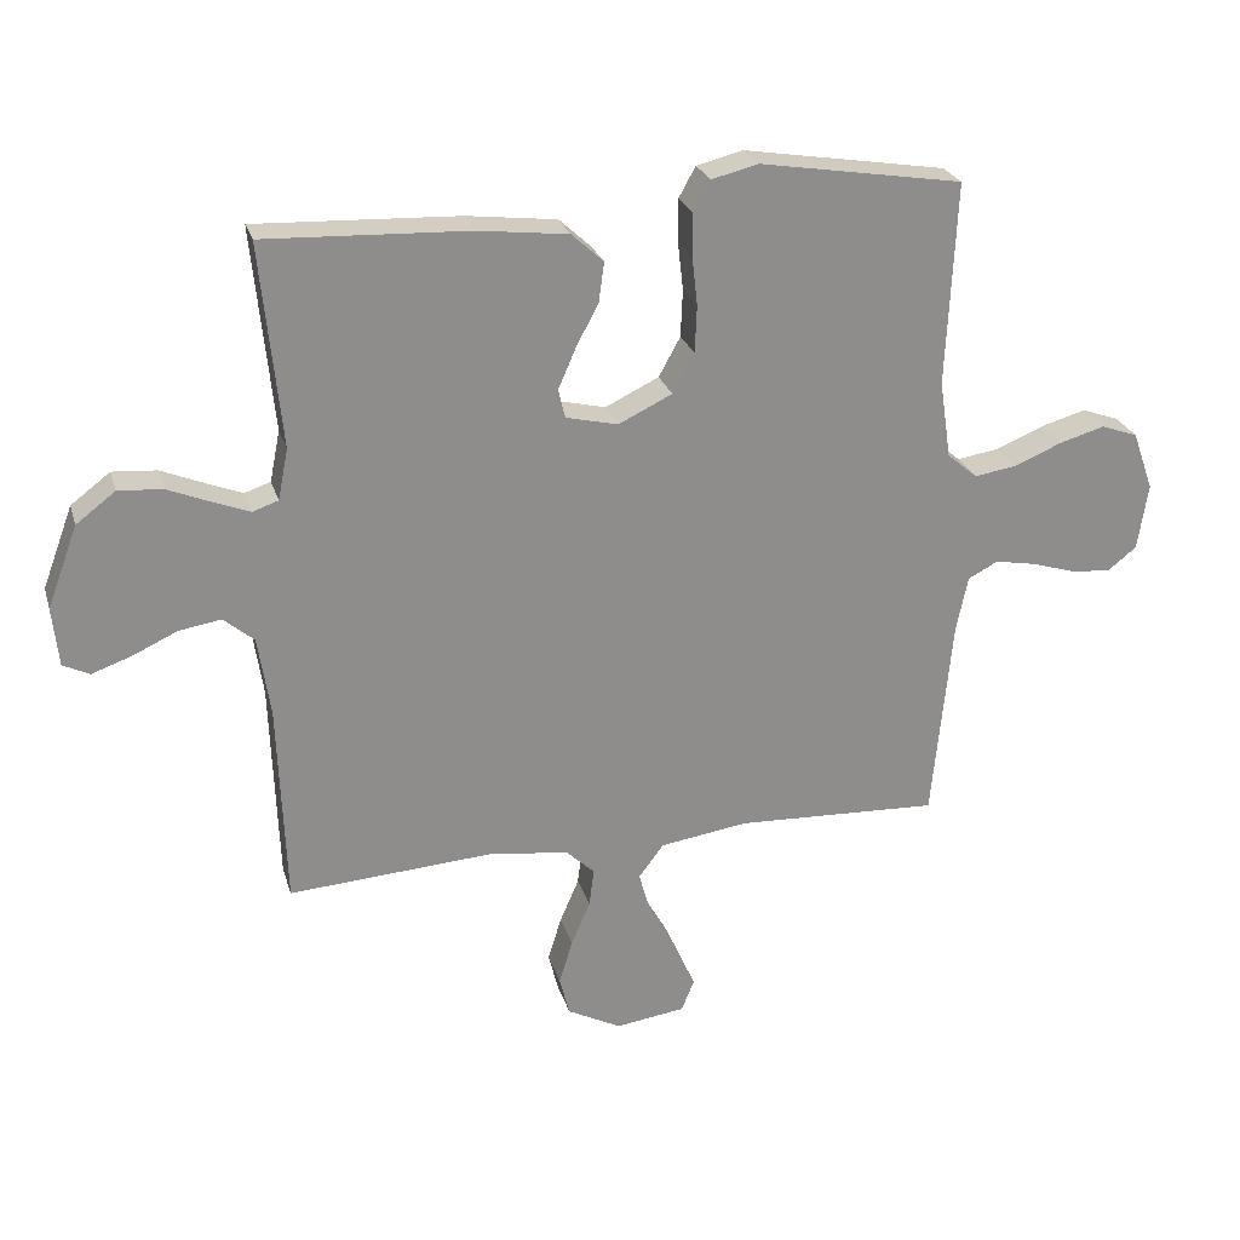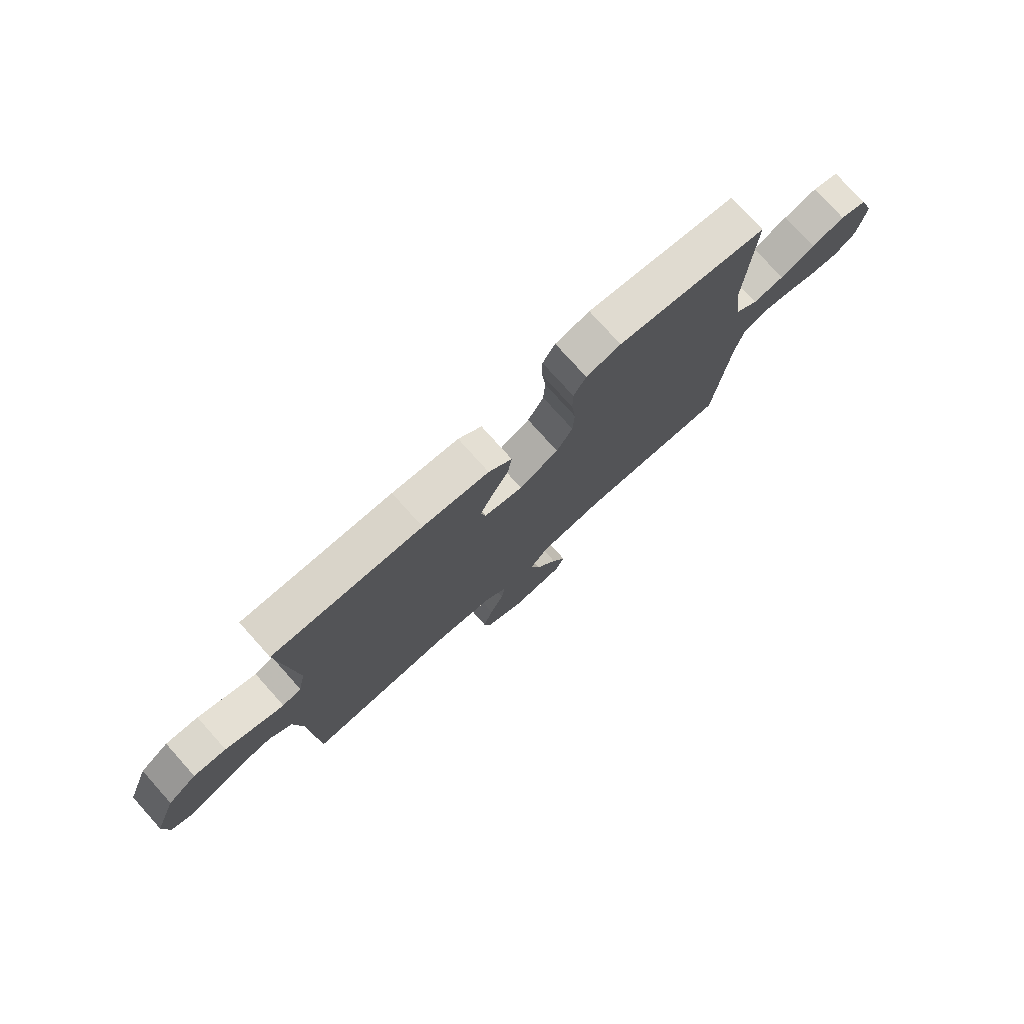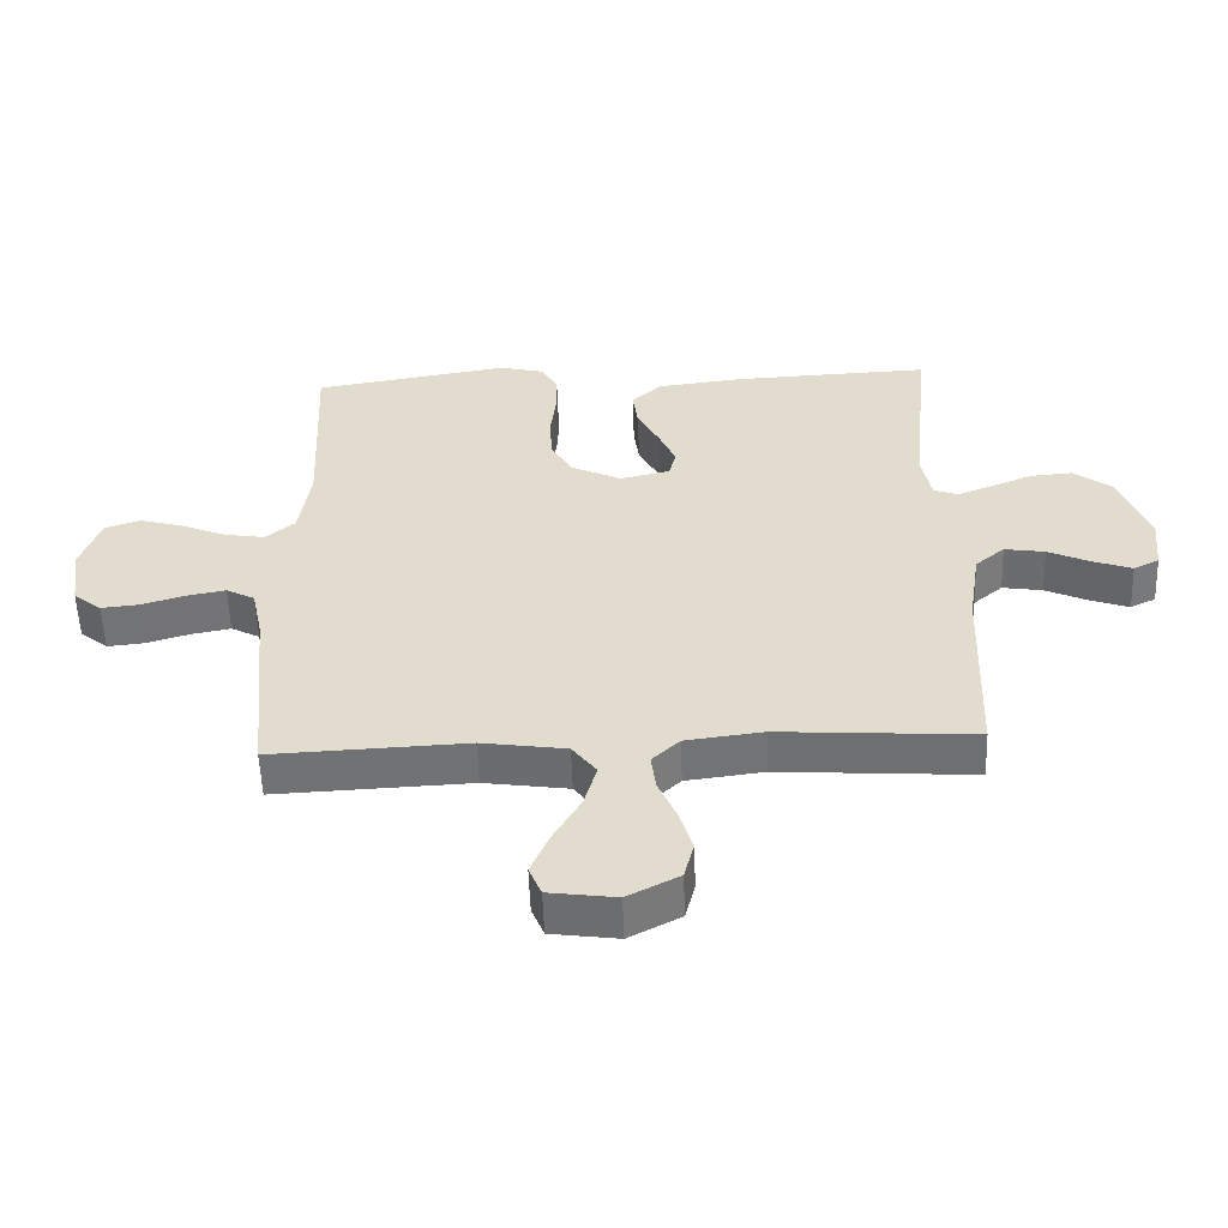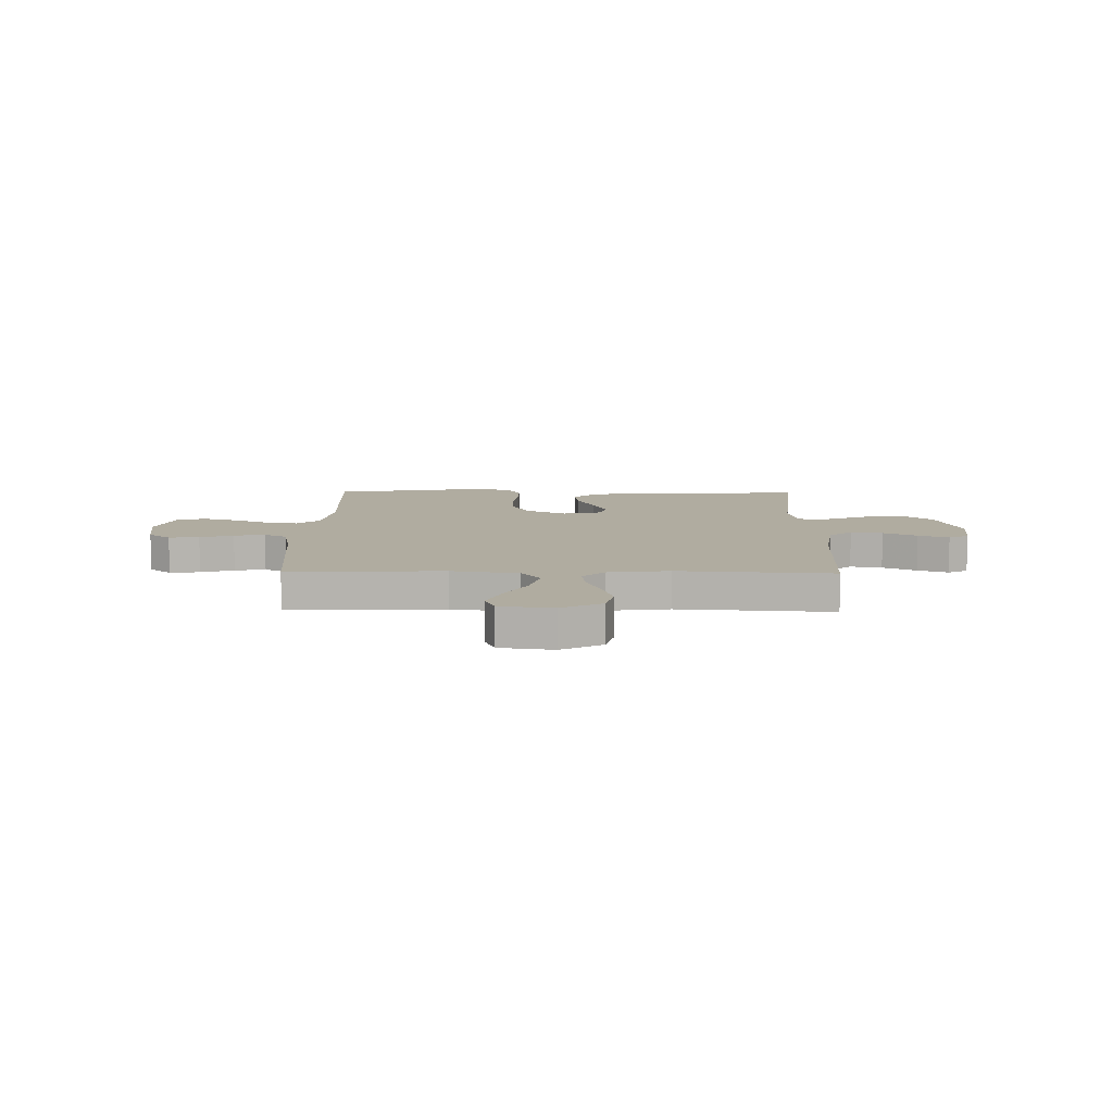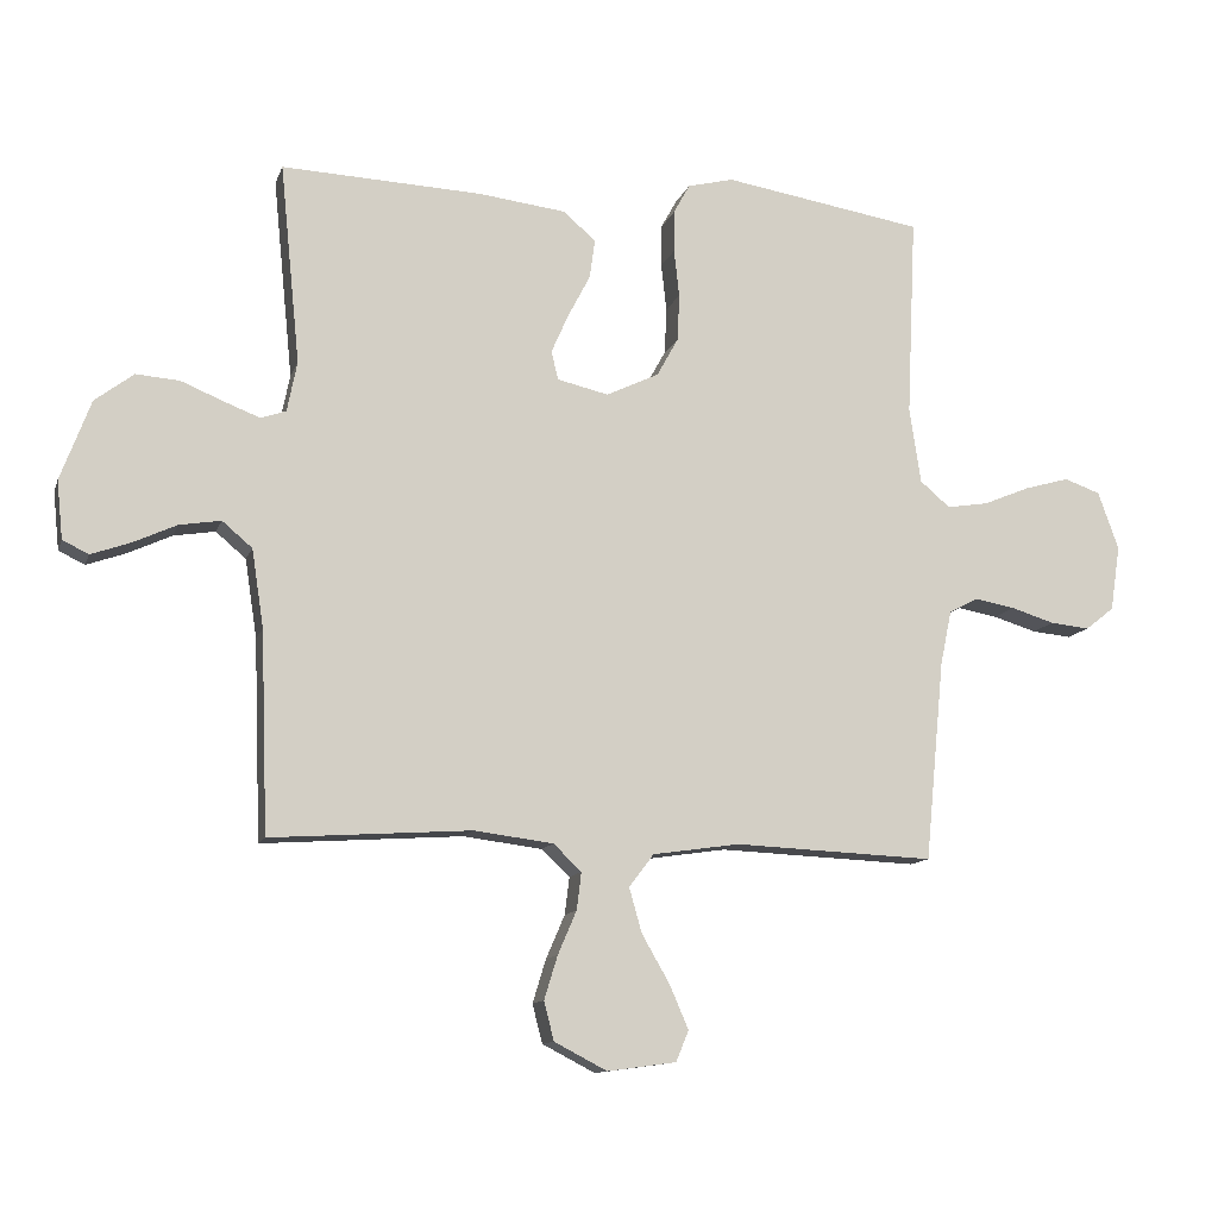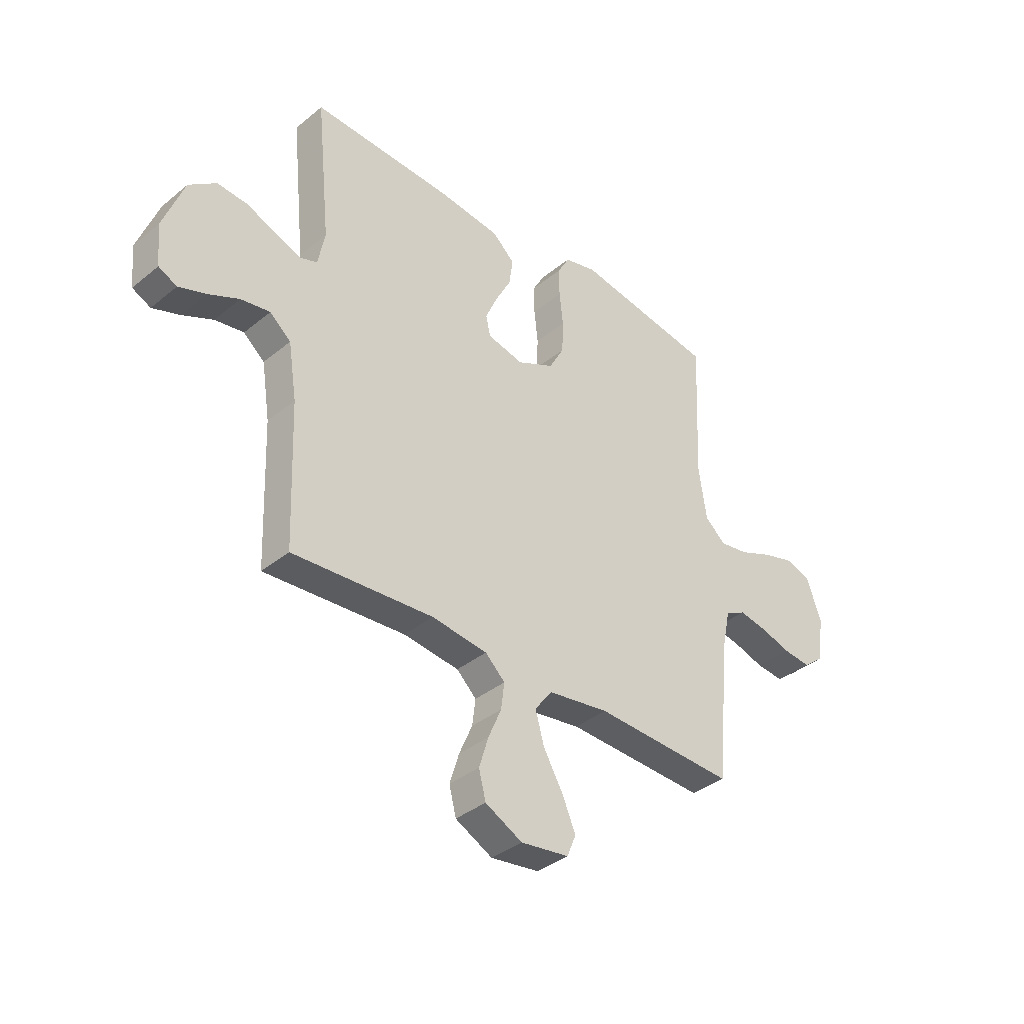
<metadata>
{"format":"obj","ext":"obj","renderer":"f3d","projection":"perspective","resolution":1024,"background":"white","views":[{"elev":25.3,"azim":-15.4,"up":"+Z"},{"elev":76.9,"azim":-41.9,"up":"+Z"},{"elev":-55.2,"azim":-178.0,"up":"+Z"},{"elev":10.0,"azim":-179.1,"up":"+Y"},{"elev":-11.8,"azim":-15.2,"up":"+Z"},{"elev":-37.1,"azim":-43.6,"up":"+Z"}]}
</metadata>
<code>
v 0.5 0.07 -0.5
v 0.2 0.07 -0.487
v 0.07 0.07 -0.506
v 0.033 0.07 -0.555
v 0.052 0.07 -0.622
v 0.094 0.07 -0.695
v 0.122 0.07 -0.76
v 0.103 0.07 -0.806
v 0 0.07 -0.82
v -0.079 0.07 -0.779
v -0.094 0.07 -0.721
v -0.074 0.07 -0.656
v -0.046 0.07 -0.591
v -0.039 0.07 -0.535
v -0.081 0.07 -0.495
v -0.2 0.07 -0.48
v -0.5 0.07 -0.5
v -0.511 0.07 -0.2
v -0.529 0.07 -0.083
v -0.574 0.07 -0.045
v -0.636 0.07 -0.055
v -0.701 0.07 -0.085
v -0.76 0.07 -0.106
v -0.799 0.07 -0.087
v -0.808 0.07 0
v -0.763 0.07 0.12
v -0.705 0.07 0.164
v -0.64 0.07 0.159
v -0.577 0.07 0.133
v -0.523 0.07 0.112
v -0.485 0.07 0.125
v -0.47 0.07 0.2
v -0.5 0.07 0.5
v -0.2 0.07 0.487
v -0.067 0.07 0.471
v -0.02 0.07 0.428
v -0.028 0.07 0.37
v -0.061 0.07 0.307
v -0.087 0.07 0.248
v -0.077 0.07 0.205
v 0 0.07 0.187
v 0.079 0.07 0.225
v 0.111 0.07 0.283
v 0.114 0.07 0.353
v 0.106 0.07 0.424
v 0.106 0.07 0.487
v 0.131 0.07 0.532
v 0.2 0.07 0.549
v 0.5 0.07 0.5
v 0.486 0.07 0.2
v 0.503 0.07 0.086
v 0.548 0.07 0.048
v 0.61 0.07 0.058
v 0.68 0.07 0.087
v 0.747 0.07 0.106
v 0.801 0.07 0.087
v 0.832 0.07 0
v 0.817 0.07 -0.098
v 0.774 0.07 -0.132
v 0.715 0.07 -0.126
v 0.65 0.07 -0.106
v 0.59 0.07 -0.095
v 0.546 0.07 -0.118
v 0.529 0.07 -0.2
v 0.5 0 -0.5
v 0.2 0 -0.487
v 0.07 0 -0.506
v 0.033 0 -0.555
v 0.052 0 -0.622
v 0.094 0 -0.695
v 0.122 0 -0.76
v 0.103 0 -0.806
v 0 0 -0.82
v -0.079 0 -0.779
v -0.094 0 -0.721
v -0.074 0 -0.656
v -0.046 0 -0.591
v -0.039 0 -0.535
v -0.081 0 -0.495
v -0.2 0 -0.48
v -0.5 0 -0.5
v -0.511 0 -0.2
v -0.529 0 -0.083
v -0.574 0 -0.045
v -0.636 0 -0.055
v -0.701 0 -0.085
v -0.76 0 -0.106
v -0.799 0 -0.087
v -0.808 0 0
v -0.763 0 0.12
v -0.705 0 0.164
v -0.64 0 0.159
v -0.577 0 0.133
v -0.523 0 0.112
v -0.485 0 0.125
v -0.47 0 0.2
v -0.5 0 0.5
v -0.2 0 0.487
v -0.067 0 0.471
v -0.02 0 0.428
v -0.028 0 0.37
v -0.061 0 0.307
v -0.087 0 0.248
v -0.077 0 0.205
v 0 0 0.187
v 0.079 0 0.225
v 0.111 0 0.283
v 0.114 0 0.353
v 0.106 0 0.424
v 0.106 0 0.487
v 0.131 0 0.532
v 0.2 0 0.549
v 0.5 0 0.5
v 0.486 0 0.2
v 0.503 0 0.086
v 0.548 0 0.048
v 0.61 0 0.058
v 0.68 0 0.087
v 0.747 0 0.106
v 0.801 0 0.087
v 0.832 0 0
v 0.817 0 -0.098
v 0.774 0 -0.132
v 0.715 0 -0.126
v 0.65 0 -0.106
v 0.59 0 -0.095
v 0.546 0 -0.118
v 0.529 0 -0.2
f 58 59 60 61
f 58 61 62
f 57 58 62
f 56 57 62
f 53 54 55 56
f 52 53 56 62
f 51 52 62 63
f 47 48 49 50
f 47 50 51
f 44 45 46 47
f 43 44 47 51
f 42 43 51 63
f 35 36 37 38
f 35 38 39
f 32 33 34 35
f 31 32 35 39
f 30 31 39 40
f 26 27 28 29
f 26 29 30
f 25 26 30
f 21 22 23 24
f 21 24 25 30
f 16 17 18
f 15 16 18 19
f 10 11 12 13
f 8 9 10 13
f 8 13 14
f 5 6 7 8
f 4 5 8 14
f 3 4 14 15
f 64 1 2
f 41 42 63 64
f 20 21 30 40
f 19 20 40 41
f 15 19 41 64
f 2 3 15 64
f 125 124 123 122
f 126 125 122
f 126 122 121
f 126 121 120
f 120 119 118 117
f 126 120 117 116
f 127 126 116 115
f 114 113 112 111
f 115 114 111
f 111 110 109 108
f 115 111 108 107
f 127 115 107 106
f 102 101 100 99
f 103 102 99
f 99 98 97 96
f 103 99 96 95
f 104 103 95 94
f 93 92 91 90
f 94 93 90
f 94 90 89
f 88 87 86 85
f 94 89 88 85
f 82 81 80
f 83 82 80 79
f 77 76 75 74
f 77 74 73 72
f 78 77 72
f 72 71 70 69
f 78 72 69 68
f 79 78 68 67
f 66 65 128
f 128 127 106 105
f 104 94 85 84
f 105 104 84 83
f 128 105 83 79
f 128 79 67 66
f 1 65 66 2
f 2 66 67 3
f 3 67 68 4
f 4 68 69 5
f 5 69 70 6
f 6 70 71 7
f 7 71 72 8
f 8 72 73 9
f 9 73 74 10
f 10 74 75 11
f 11 75 76 12
f 12 76 77 13
f 13 77 78 14
f 14 78 79 15
f 15 79 80 16
f 16 80 81 17
f 17 81 82 18
f 18 82 83 19
f 19 83 84 20
f 20 84 85 21
f 21 85 86 22
f 22 86 87 23
f 23 87 88 24
f 24 88 89 25
f 25 89 90 26
f 26 90 91 27
f 27 91 92 28
f 28 92 93 29
f 29 93 94 30
f 30 94 95 31
f 31 95 96 32
f 32 96 97 33
f 33 97 98 34
f 34 98 99 35
f 35 99 100 36
f 36 100 101 37
f 37 101 102 38
f 38 102 103 39
f 39 103 104 40
f 40 104 105 41
f 41 105 106 42
f 42 106 107 43
f 43 107 108 44
f 44 108 109 45
f 45 109 110 46
f 46 110 111 47
f 47 111 112 48
f 48 112 113 49
f 49 113 114 50
f 50 114 115 51
f 51 115 116 52
f 52 116 117 53
f 53 117 118 54
f 54 118 119 55
f 55 119 120 56
f 56 120 121 57
f 57 121 122 58
f 58 122 123 59
f 59 123 124 60
f 60 124 125 61
f 61 125 126 62
f 62 126 127 63
f 63 127 128 64
f 64 128 65 1

</code>
